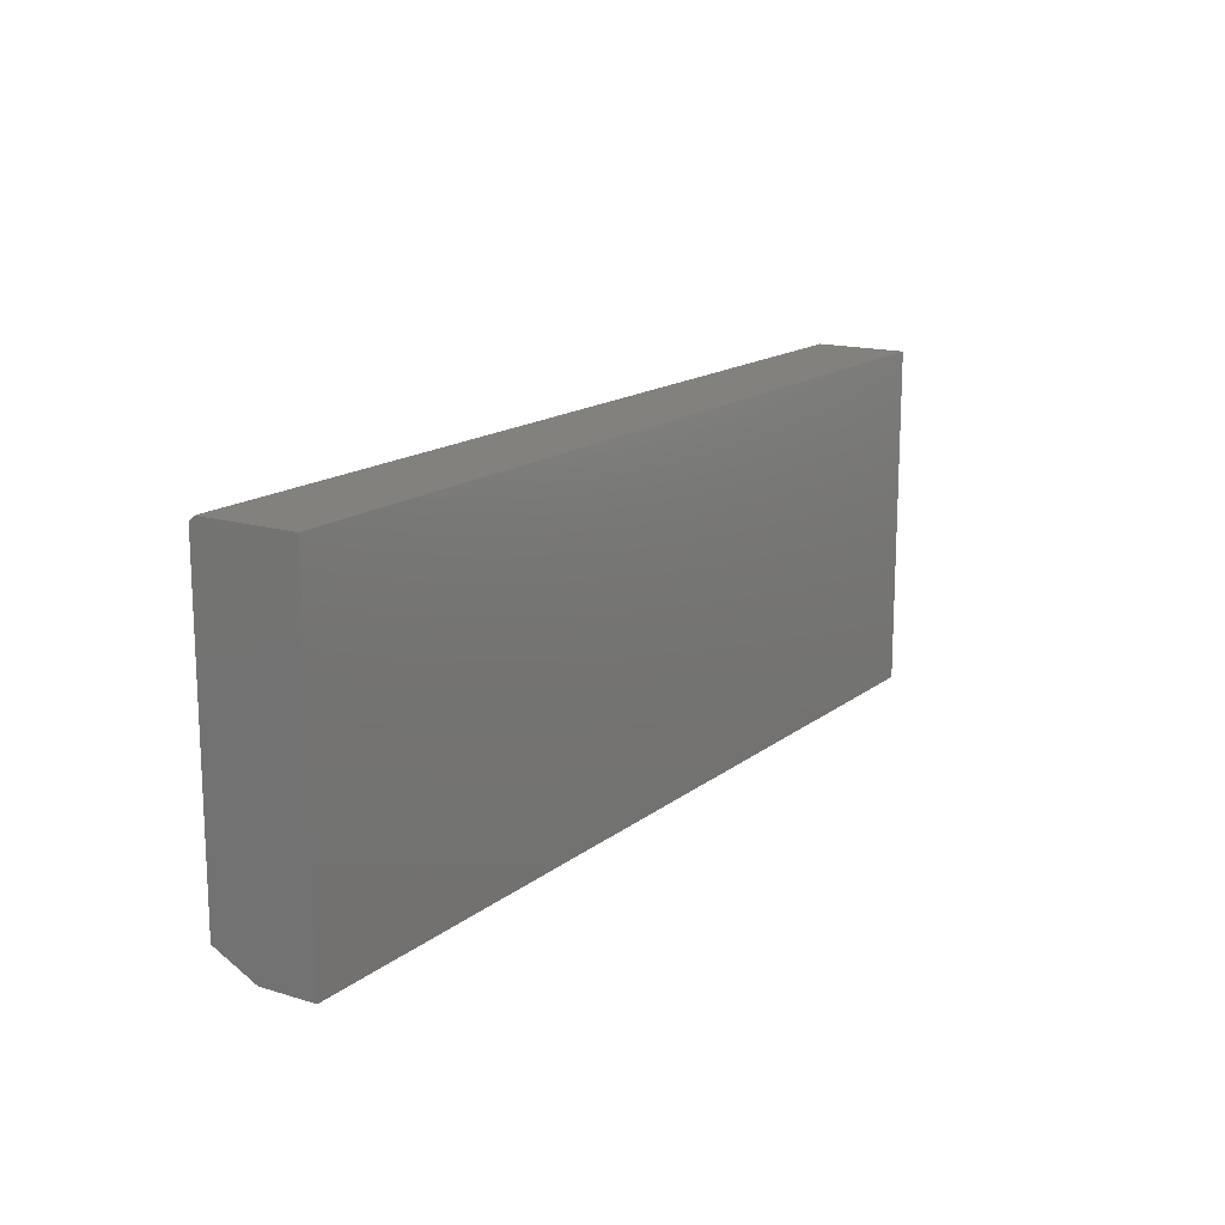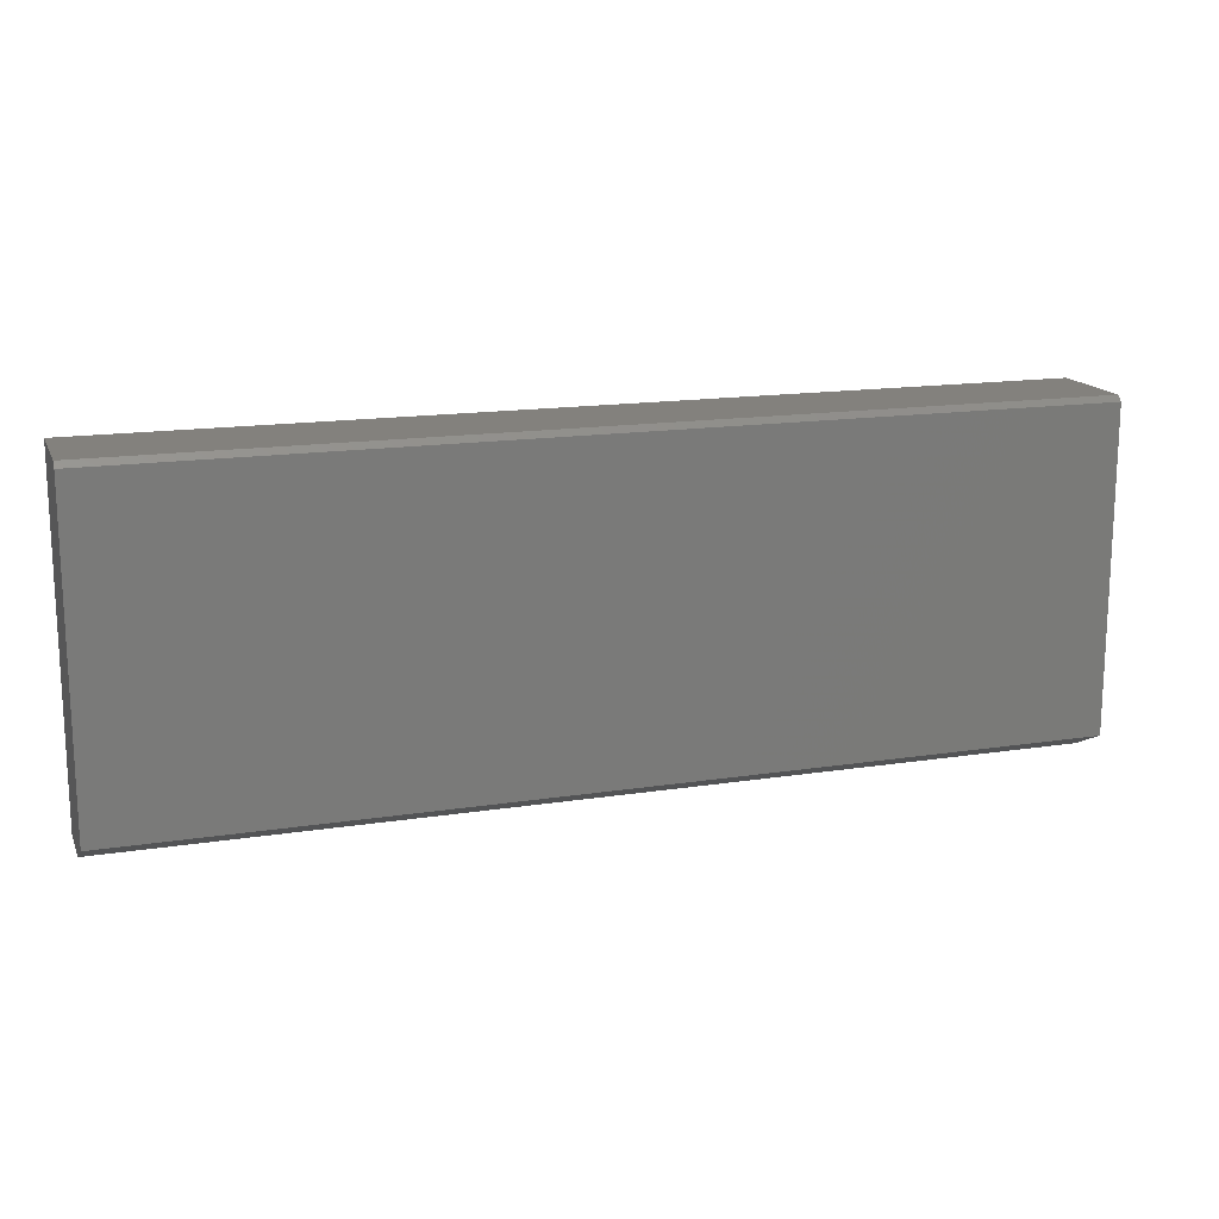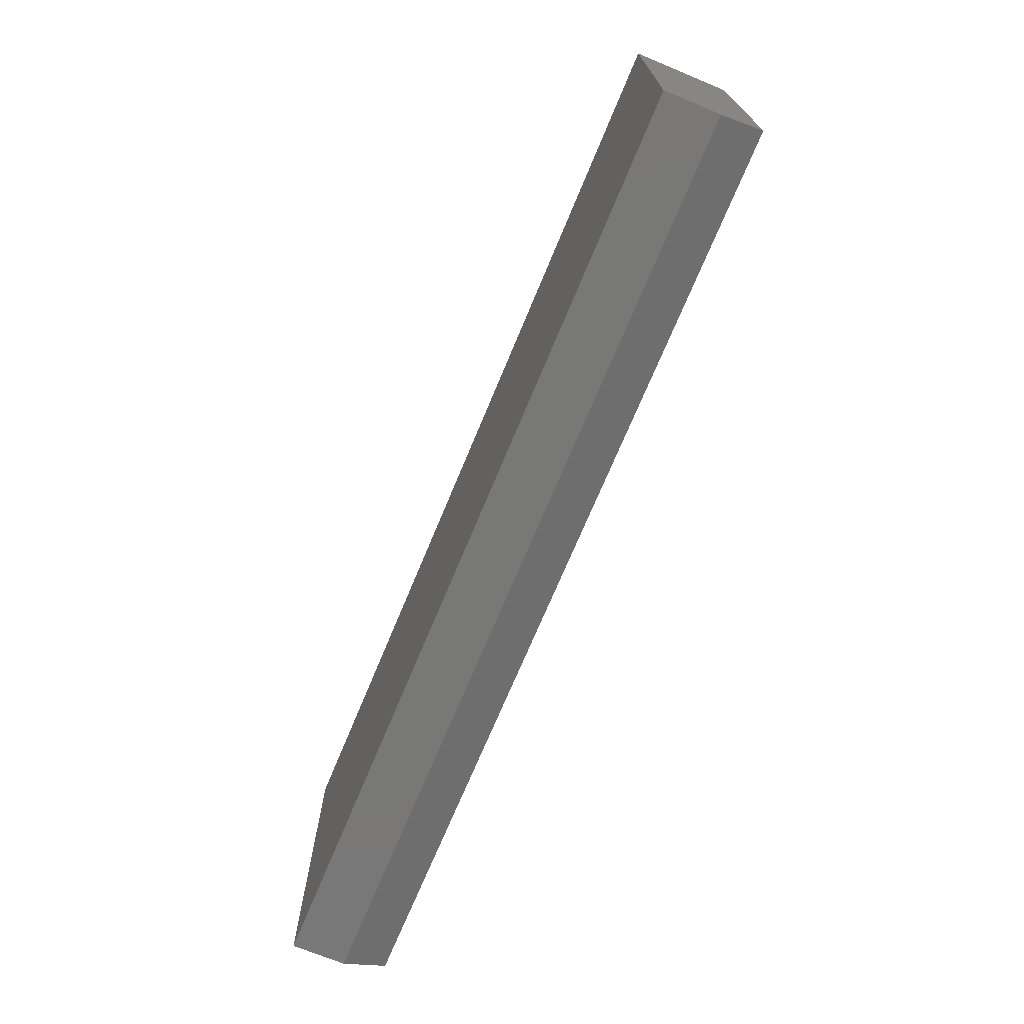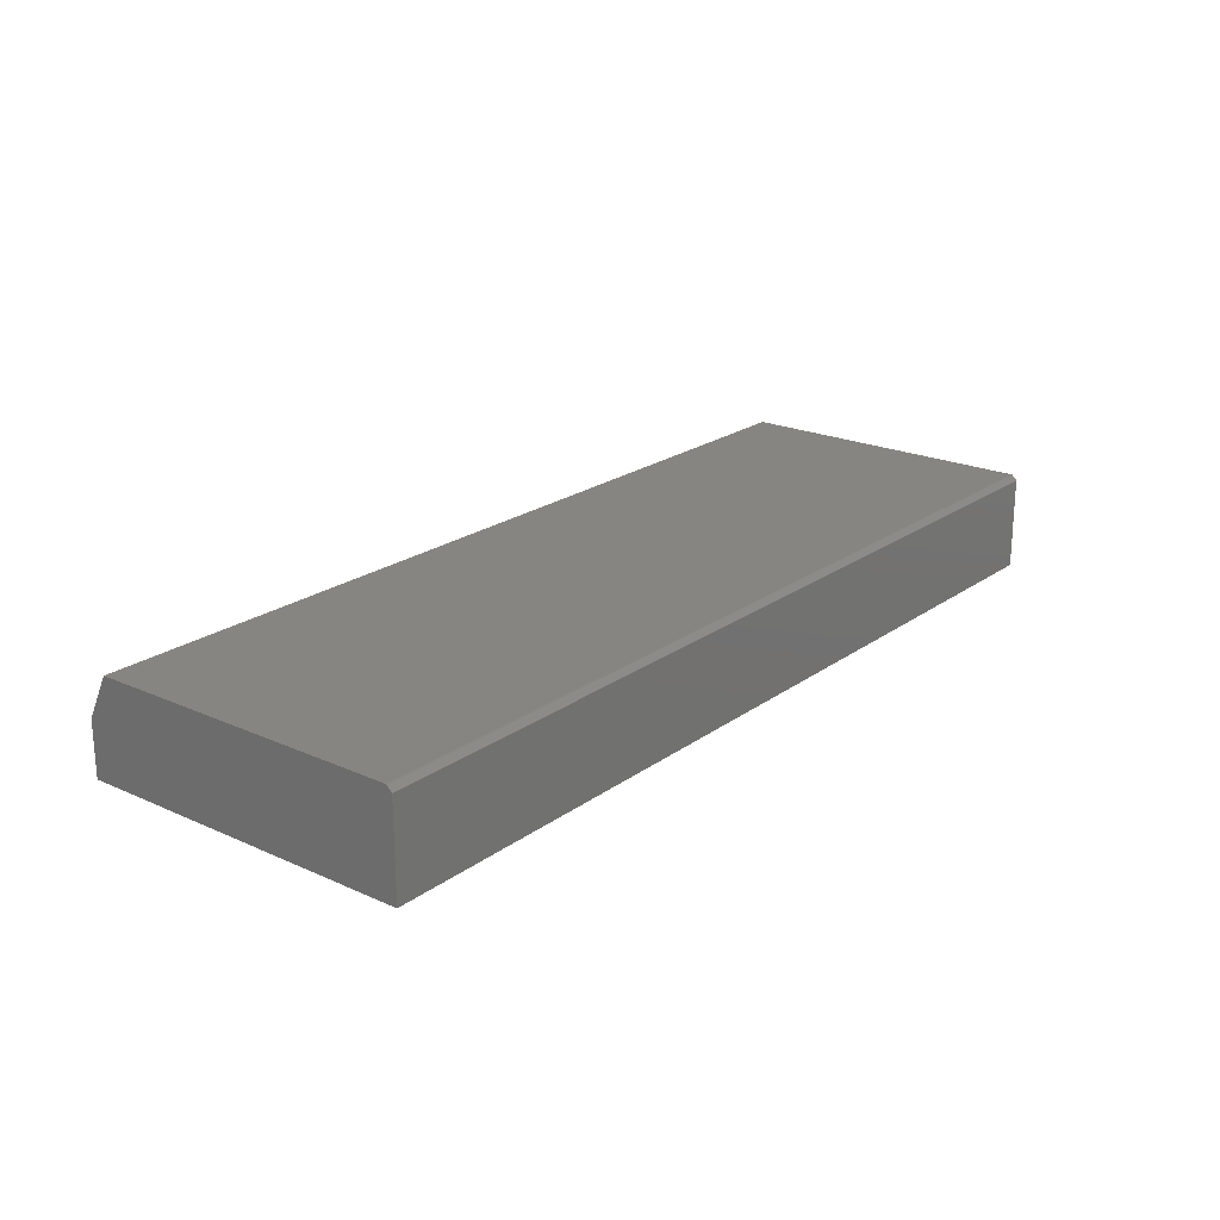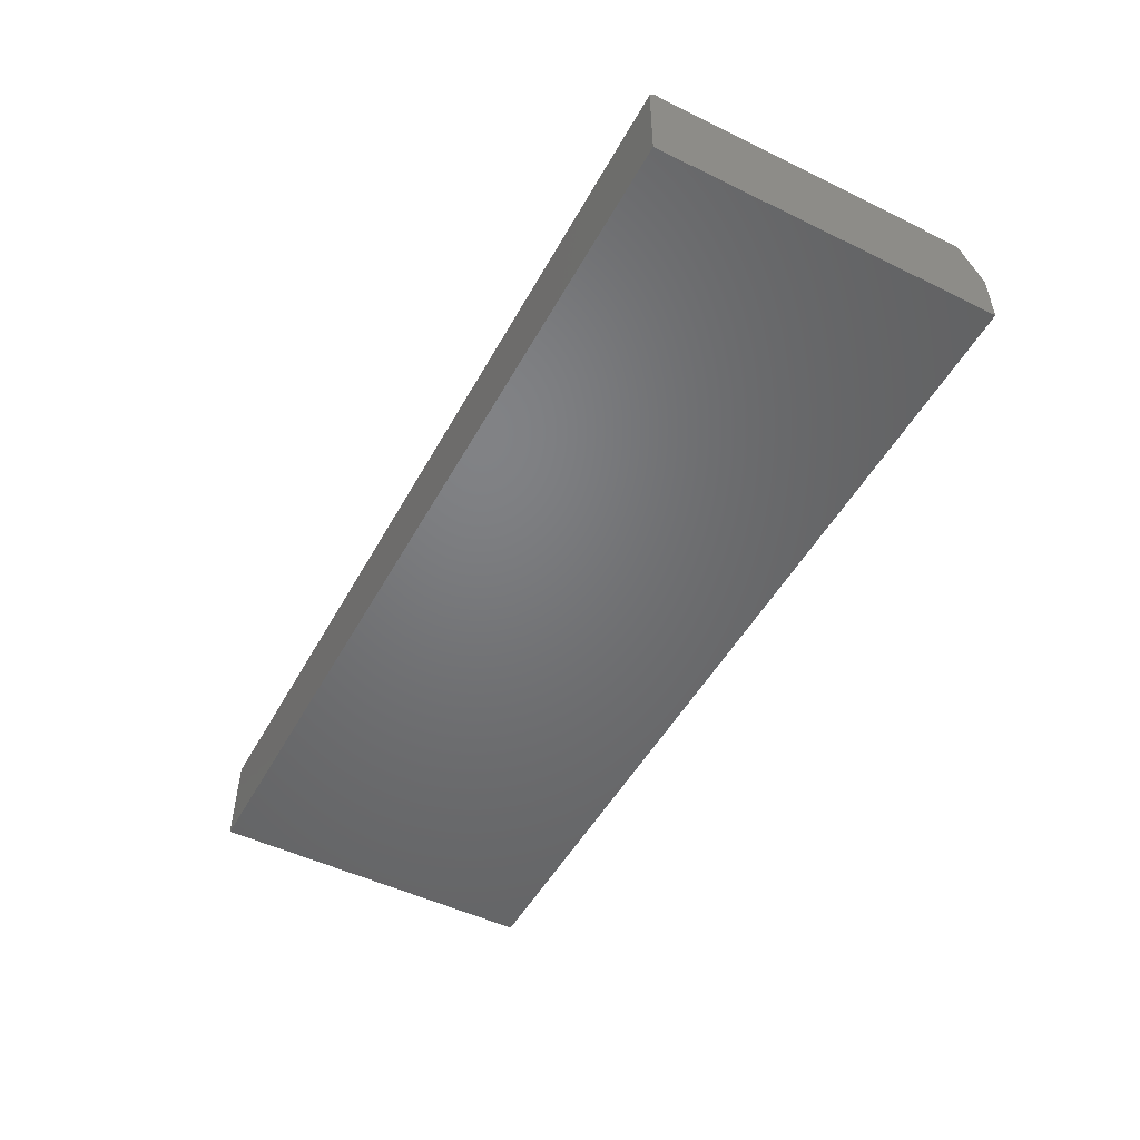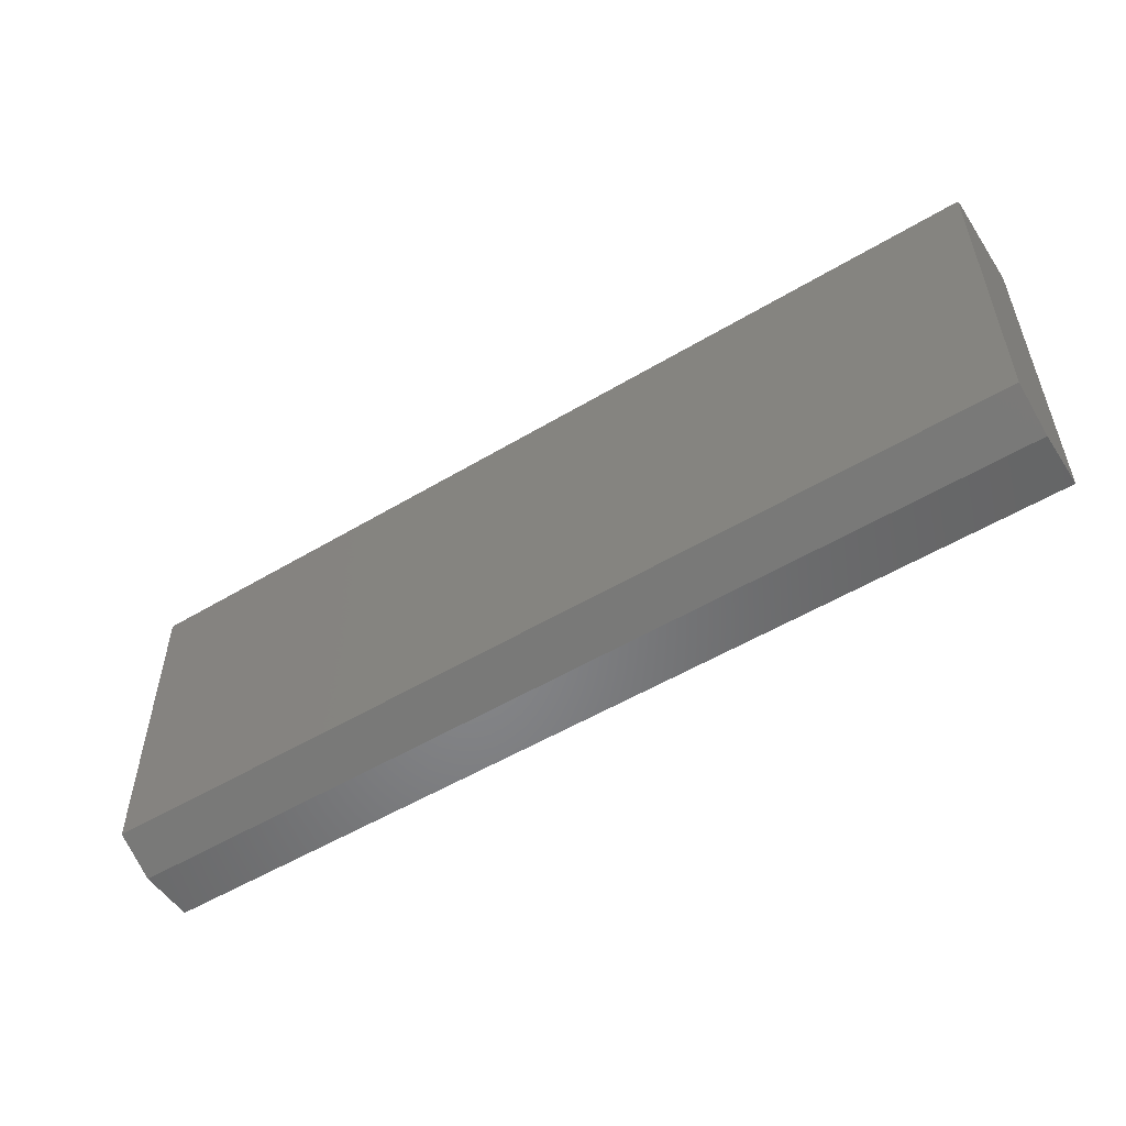
<metadata>
{"format":"stl","ext":"stl","renderer":"f3d","projection":"perspective","resolution":1024,"background":"white","views":[{"elev":15.5,"azim":122.6,"up":"+Y"},{"elev":15.7,"azim":-18.0,"up":"+Y"},{"elev":-70.9,"azim":-112.5,"up":"+Y"},{"elev":21.4,"azim":128.5,"up":"+Z"},{"elev":-50.2,"azim":-118.1,"up":"+Z"},{"elev":-53.1,"azim":32.7,"up":"+Y"}]}
</metadata>
<code>
# stl→obj: 12 verts, 20 faces
v -0.5703 -0.2578 0.1406
v 0.75 -0.2578 0.1406
v -0.5703 0.1896 0.1406
v 0.75 0.1896 0.1406
v -0.5703 -0.2891 0
v -0.5703 -0.2891 0.07812
v -0.5703 0.1974 0
v -0.5703 0.1974 0.1328
v 0.75 0.1974 0
v 0.75 0.1974 0.1328
v 0.75 -0.2891 0
v 0.75 -0.2891 0.07812
f 1 2 3
f 3 2 4
f 1 5 6
f 5 1 7
f 7 1 3
f 7 3 8
f 4 9 10
f 9 4 11
f 11 4 2
f 11 2 12
f 10 9 8
f 8 9 7
f 4 10 3
f 3 10 8
f 6 5 12
f 12 5 11
f 2 1 12
f 12 1 6
f 5 7 11
f 11 7 9

</code>
